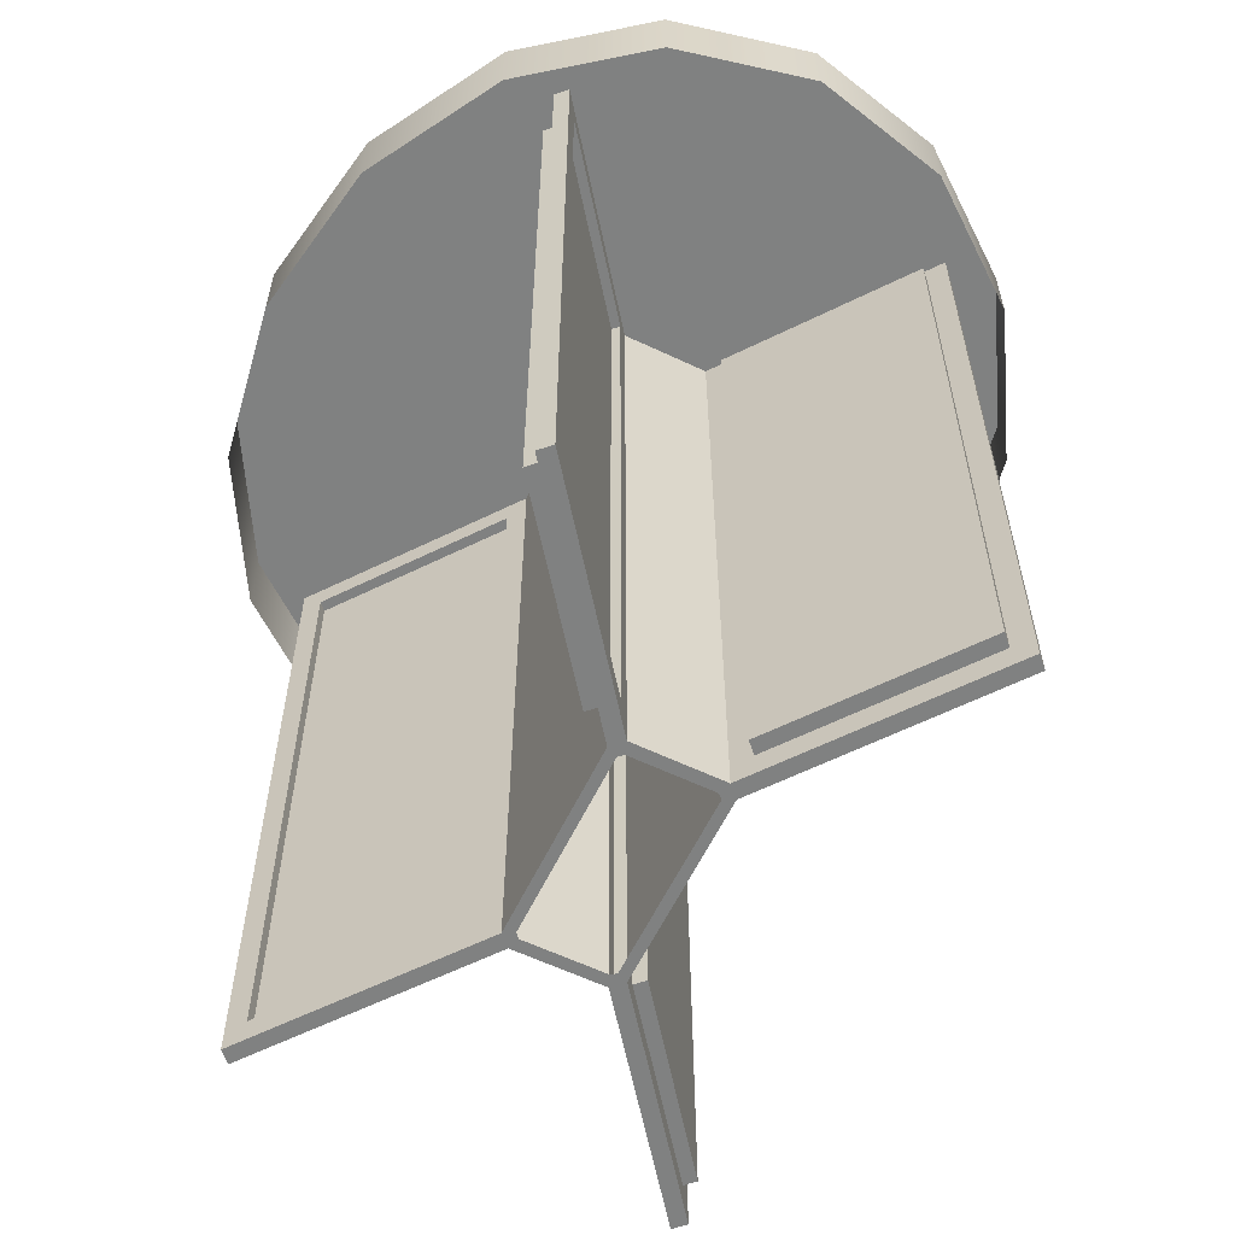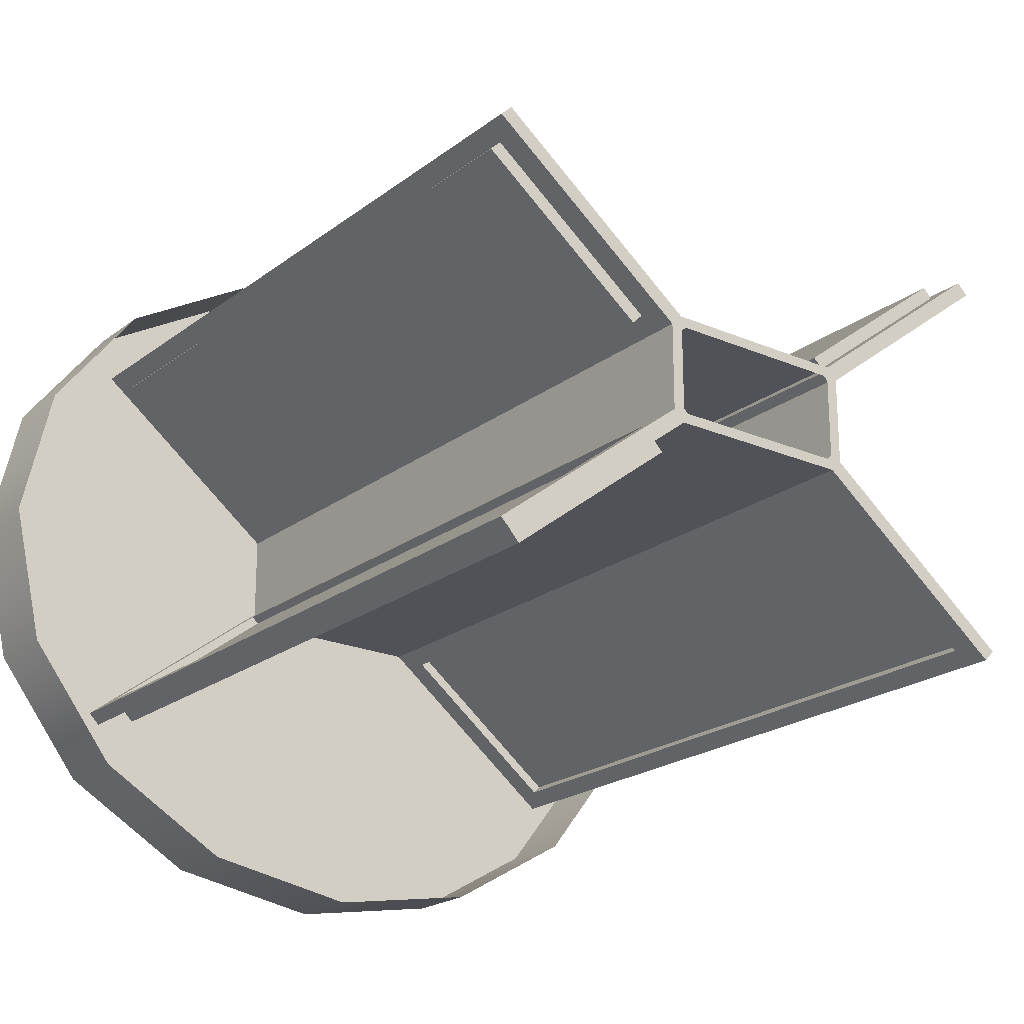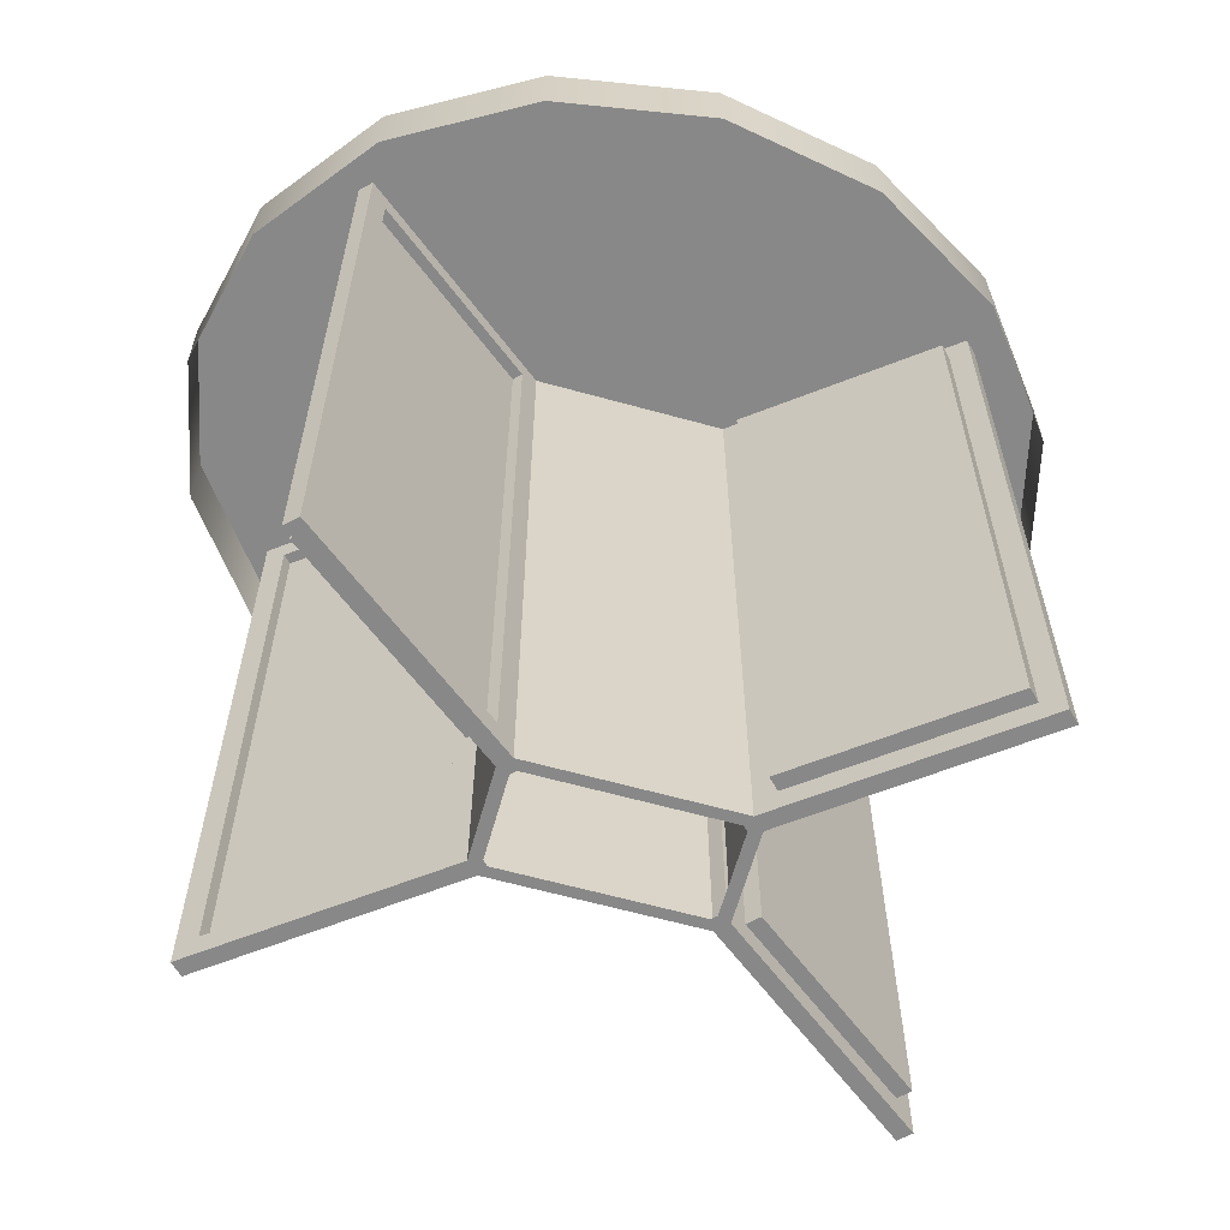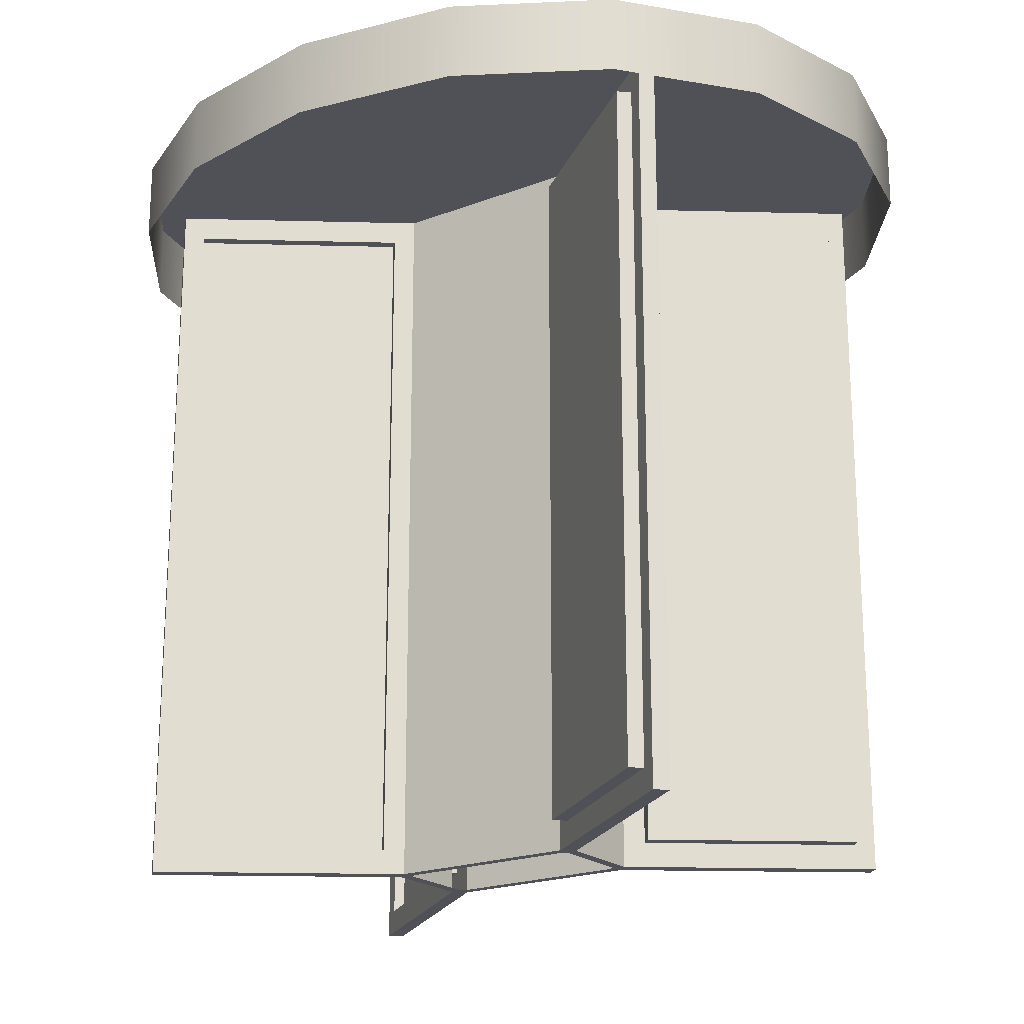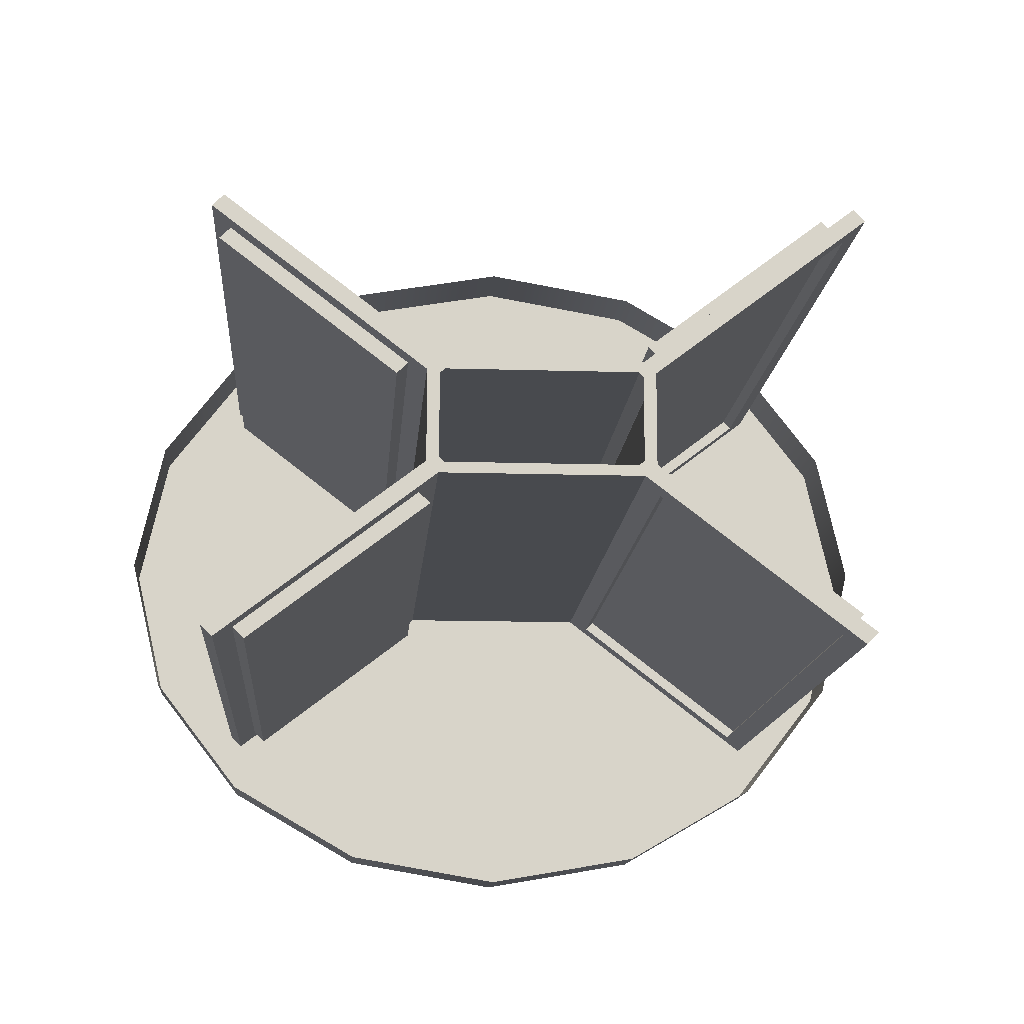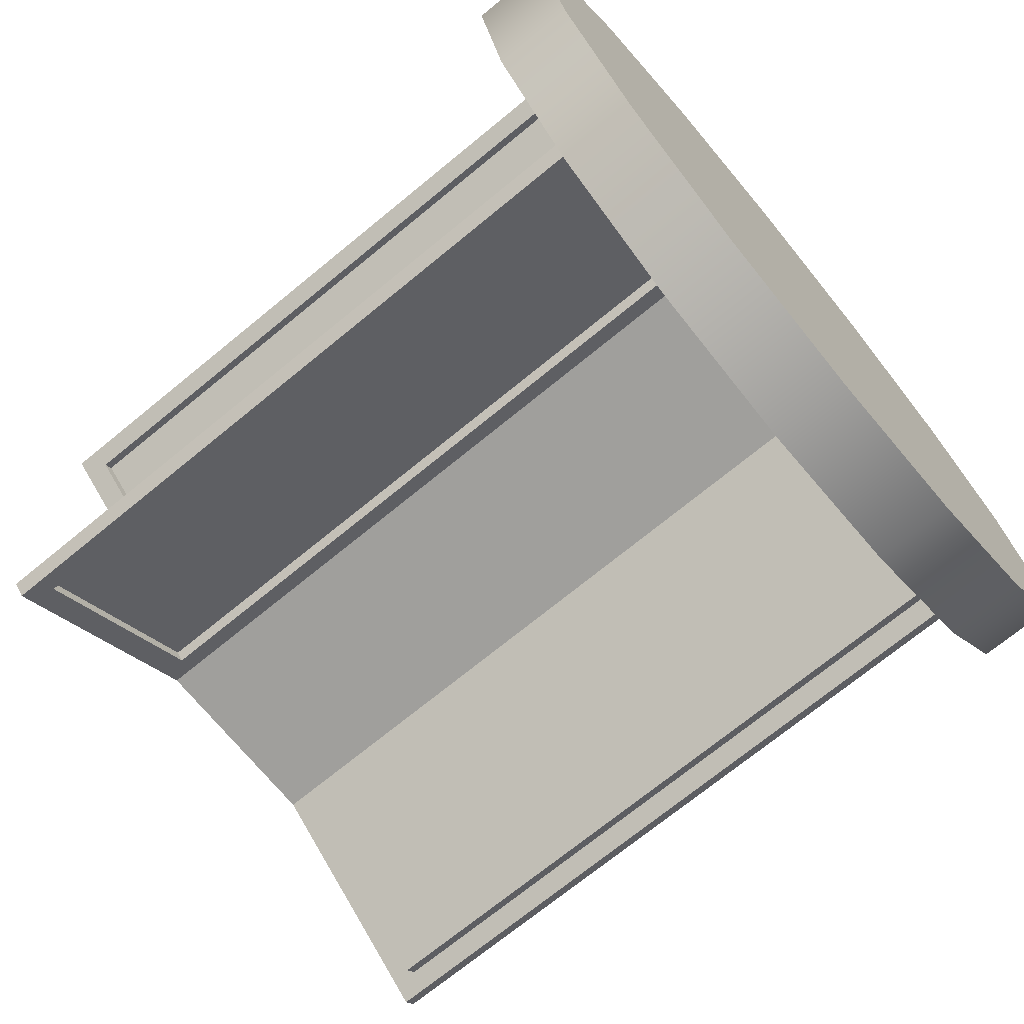
<metadata>
{"format":"obj","ext":"obj","renderer":"f3d","projection":"perspective","resolution":1024,"background":"white","views":[{"elev":-60.3,"azim":-115.8,"up":"+Y"},{"elev":-21.4,"azim":-37.3,"up":"+Z"},{"elev":-62.7,"azim":164.3,"up":"+Y"},{"elev":-20.5,"azim":-145.2,"up":"+Y"},{"elev":-13.1,"azim":-4.1,"up":"+Z"},{"elev":-71.2,"azim":129.4,"up":"+Z"}]}
</metadata>
<code>
o Smartdoor.002
v 0.6345 1.666 0.3148
v 0.6638 1.666 0.286
v 0.2703 1.666 -0.0154
v 0.6824 1.666 0.2677
v 0.2265 1.723 -0.07136
v 0.211 -0.003063 -0.06214
v 0.2219 -0.003063 -0.07287
v 0.2131 1.723 -0.05816
v 0.6564 0.05452 -0.6256
v 0.6564 1.666 -0.6256
v 0.6824 0.05452 -0.6
v 0.6824 1.666 -0.6
v 0.2265 1.723 -0.2609
v 0.211 -0.003063 -0.2701
v 0.2219 -0.003063 -0.2594
v 0.2131 1.723 -0.2741
v -0.6563 0.05452 0.2933
v 0.2703 0.05452 -0.0154
v -0.6824 0.05452 0.2677
v 0.6638 0.05452 0.286
v -0.2265 1.723 -0.07136
v -0.2109 -0.003063 -0.06214
v -0.2219 -0.003063 -0.07287
v -0.213 1.723 -0.05816
v -0.6563 0.05452 -0.6256
v 0.2807 1.666 -0.3067
v -0.6824 0.05452 -0.6
v -0.6824 1.666 -0.6
v -0.2265 1.723 -0.2609
v -0.2109 -0.003063 -0.2701
v -0.2219 -0.003063 -0.2594
v -0.213 1.723 -0.2741
v 0.2807 0.05452 -0.3067
v 0.6742 0.05452 -0.6081
v 0.6742 1.666 -0.6081
v 0.2628 1.666 -0.3242
v -0.2735 0.05452 -0.3137
v -0.2628 1.666 -0.008061
v -0.2735 1.666 -0.3137
v -0.667 0.05452 -0.615
v -0.667 1.666 -0.615
v 0.2628 0.05452 -0.008061
v -0.6657 1.666 0.284
v 0.2628 0.05452 -0.3242
v -0.2722 1.666 -0.01734
v -0.2628 0.05452 -0.008061
v -0.6657 0.05452 0.284
v -0.2722 0.05452 -0.01734
v 0.6957 1.723 0.3235
v 0.6957 -0.003063 0.3235
v 0.2495 1.723 -0.06382
v 0.7218 1.723 0.2979
v 0.7218 -0.003063 0.2979
v 0.2234 -0.003063 -0.03822
v 0.2495 -0.003063 -0.06382
v 0.2234 1.723 -0.03822
v 0.6957 1.723 -0.6558
v 0.6957 -0.003063 -0.6558
v 0.2495 1.723 -0.2685
v 0.7218 1.723 -0.6302
v 0.7218 -0.003063 -0.6302
v 0.2234 -0.003063 -0.2941
v 0.2495 -0.003063 -0.2685
v 0.2234 1.723 -0.2941
v -0.6957 1.723 0.3235
v -0.6957 -0.003063 0.3235
v -0.2494 1.723 -0.06382
v -0.7217 1.723 0.2979
v -0.7217 -0.003063 0.2979
v -0.2234 -0.003063 -0.03822
v -0.2494 -0.003063 -0.06382
v -0.2234 1.723 -0.03822
v -0.6957 1.723 -0.6558
v -0.6957 -0.003063 -0.6558
v -0.2494 1.723 -0.2685
v -0.7217 1.723 -0.6302
v -0.7217 -0.003063 -0.6302
v -0.2234 -0.003063 -0.2941
v -0.2494 -0.003063 -0.2685
v -0.2234 1.723 -0.2941
v 0.6345 0.05452 0.3148
v 0.3092 0.05452 -0.2787
v 0.2889 1.666 -0.03366
v 0.3092 1.666 -0.2787
v 0.6824 0.05452 0.2677
v 0.7028 0.05452 -0.58
v 0.2889 0.05452 -0.03366
v 0.2409 0.05452 0.01343
v 0.7028 1.666 -0.58
v -0.6317 0.05452 -0.6498
v 0.2889 1.666 -0.2986
v -0.2381 0.05452 -0.3484
v -0.2381 1.666 -0.3484
v -0.6317 1.666 -0.6498
v 0.2889 0.05452 -0.2986
v -0.7068 0.05452 0.2437
v -0.6563 1.666 0.2933
v -0.3133 0.05452 -0.05766
v -0.2888 1.666 -0.03366
v -0.6824 1.666 0.2677
v -0.7068 1.666 0.2437
v -0.3133 1.666 -0.05766
v -0.2888 0.05452 -0.03366
v 0.2628 1.666 -0.008061
v -0.6563 1.666 -0.6256
v 0.6564 1.666 0.2933
v -0.2888 1.666 -0.2986
v 0.6564 0.05452 0.2933
v 0.2409 1.666 0.01343
v -0.2628 0.05452 -0.3242
v -0.2888 0.05452 -0.2986
v -0.2628 1.666 -0.3242
v -0 1.636 -1.033
v -0 1.818 -1.033
v 0.3827 1.636 -0.9673
v 0.3827 1.818 -0.9673
v 0.7071 1.636 -0.7794
v 0.7071 1.818 -0.7794
v 0.9239 1.636 -0.498
v 0.9239 1.818 -0.498
v 1 1.636 -0.1662
v 1 1.818 -0.1662
v 0.9239 1.636 0.1657
v 0.9239 1.818 0.1657
v 0.7071 1.636 0.447
v 0.7071 1.818 0.447
v 0.3827 1.636 0.635
v 0.3827 1.818 0.635
v -0 1.636 0.701
v -0 1.818 0.701
v -0.3827 1.636 0.635
v -0.3827 1.818 0.635
v -0.7071 1.636 0.447
v -0.7071 1.818 0.447
v -0.9239 1.636 0.1657
v -0.9239 1.818 0.1657
v -1 1.636 -0.1662
v -1 1.818 -0.1662
v -0.9239 1.636 -0.498
v -0.9239 1.818 -0.498
v -0.7071 1.636 -0.7794
v -0.7071 1.818 -0.7794
v -0.3827 1.636 -0.9673
v -0.3827 1.818 -0.9673
v 0 1.818 -0.1662
f 87 83 3 18
f 53 52 49 50
f 55 53 50 54
f 4 85 20 2
f 52 51 56 49
f 85 87 18 20
f 61 60 57 58
f 63 61 58 62
f 18 3 2 20
f 60 59 64 57
f 55 51 59 63
f 36 44 33 26
f 69 66 65 68
f 71 70 66 69
f 44 9 34 33
f 68 65 72 67
f 10 36 26 35
f 77 74 73 76
f 79 78 74 77
f 34 35 26 33
f 76 73 80 75
f 71 79 75 67
f 62 64 80 78
f 54 56 72 70
f 5 8 56 51
f 16 13 59 64
f 13 5 51 59
f 24 21 67 72
f 29 32 80 75
f 21 29 75 67
f 32 16 64 80
f 8 24 72 56
f 6 7 55 54
f 7 15 63 55
f 15 14 62 63
f 23 22 70 71
f 31 23 71 79
f 30 31 79 78
f 14 30 78 62
f 22 6 54 70
f 106 108 50 49
f 4 83 51 52
f 85 4 52 53
f 108 42 54 50
f 87 85 53 55
f 104 106 49 56
f 42 104 56 54
f 83 87 55 51
f 10 9 58 57
f 12 91 59 60
f 11 12 60 61
f 9 44 62 58
f 95 11 61 63
f 36 10 57 64
f 44 36 64 62
f 91 95 63 59
f 17 97 65 66
f 99 100 68 67
f 100 19 69 68
f 46 17 66 70
f 19 103 71 69
f 97 38 72 65
f 38 46 70 72
f 103 99 67 71
f 25 105 73 74
f 107 28 76 75
f 28 27 77 76
f 110 25 74 78
f 27 111 79 77
f 105 112 80 73
f 112 110 78 80
f 111 107 75 79
f 83 4 2 3
f 106 104 109 1
f 11 95 82 86
f 9 10 35 34
f 99 103 98 102
f 17 46 48 47
f 27 28 41 40
f 25 110 92 90
f 28 107 39 41
f 107 111 37 39
f 111 27 40 37
f 37 40 41 39
f 38 97 43 45
f 46 38 45 48
f 97 17 47 43
f 47 48 45 43
f 91 12 89 84
f 95 91 84 82
f 12 11 86 89
f 82 84 89 86
f 112 105 94 93
f 105 25 90 94
f 110 112 93 92
f 90 92 93 94
f 19 100 101 96
f 103 19 96 98
f 100 99 102 101
f 98 96 101 102
f 104 42 88 109
f 42 108 81 88
f 81 1 109 88
f 108 106 1 81
f 113 114 116 115
f 115 116 118 117
f 117 118 120 119
f 119 120 122 121
f 121 122 124 123
f 123 124 126 125
f 125 126 128 127
f 127 128 130 129
f 129 130 132 131
f 131 132 134 133
f 133 134 136 135
f 135 136 138 137
f 137 138 140 139
f 139 140 142 141
f 141 142 144 143
f 143 144 114 113
f 122 120 145
f 132 130 145
f 142 140 145
f 118 116 145
f 128 126 145
f 138 136 145
f 124 122 145
f 134 132 145
f 144 142 145
f 120 118 145
f 130 128 145
f 140 138 145
f 116 114 145
f 126 124 145
f 136 134 145
f 114 144 145

</code>
